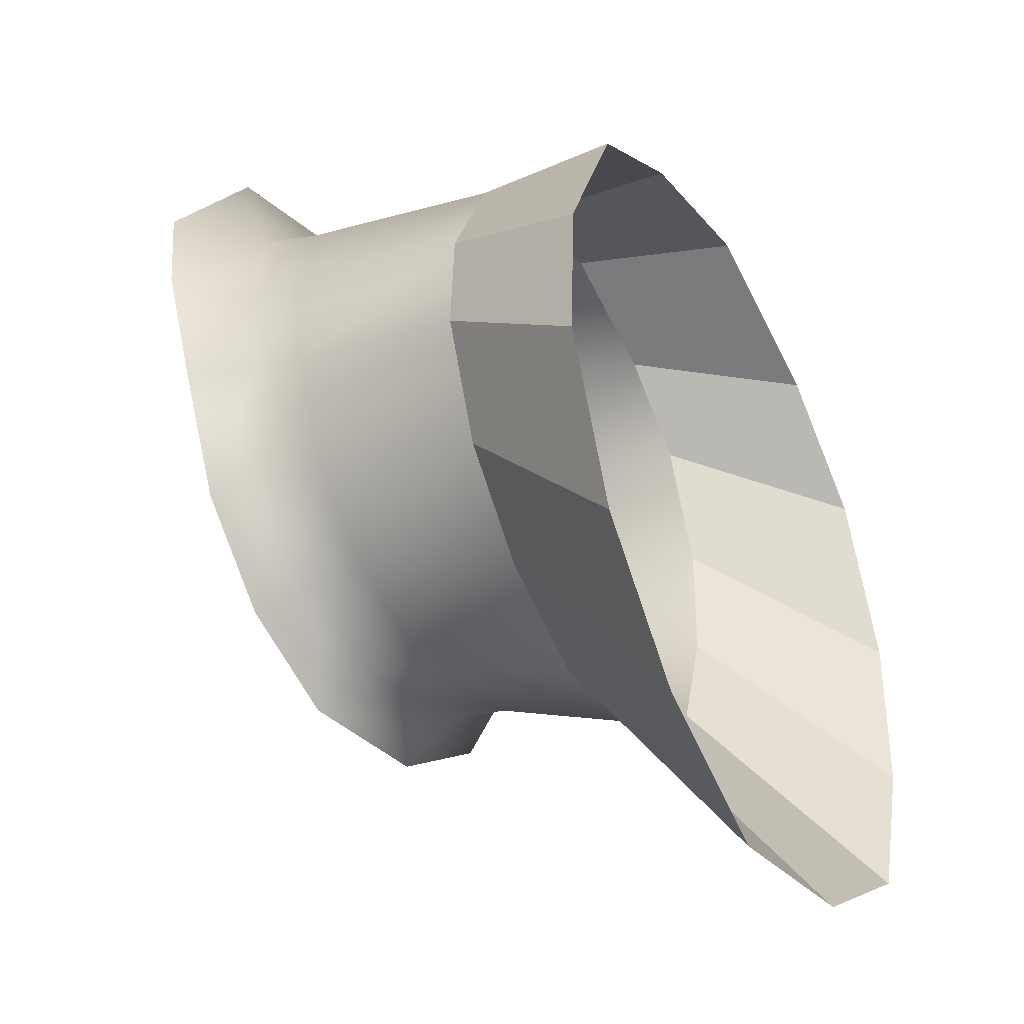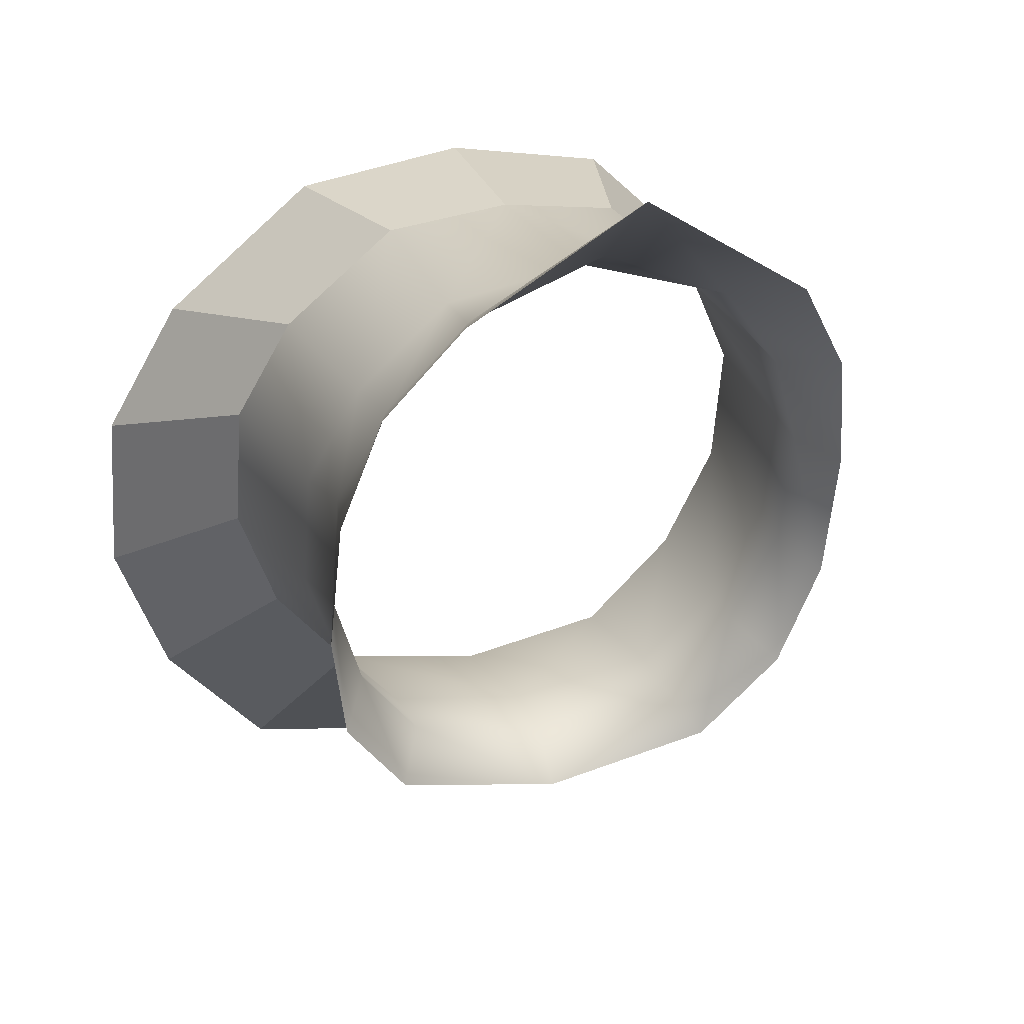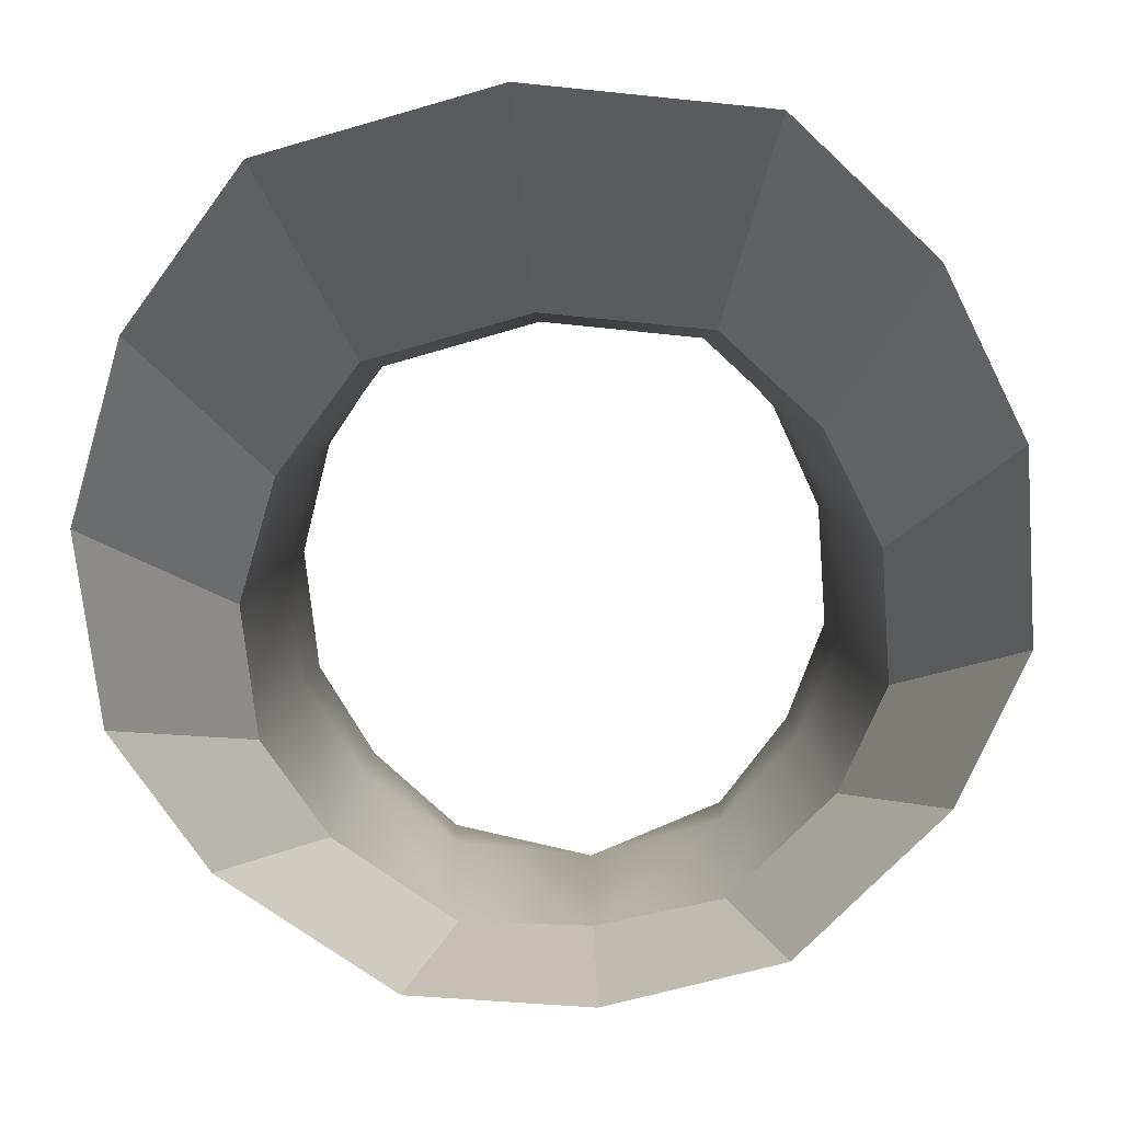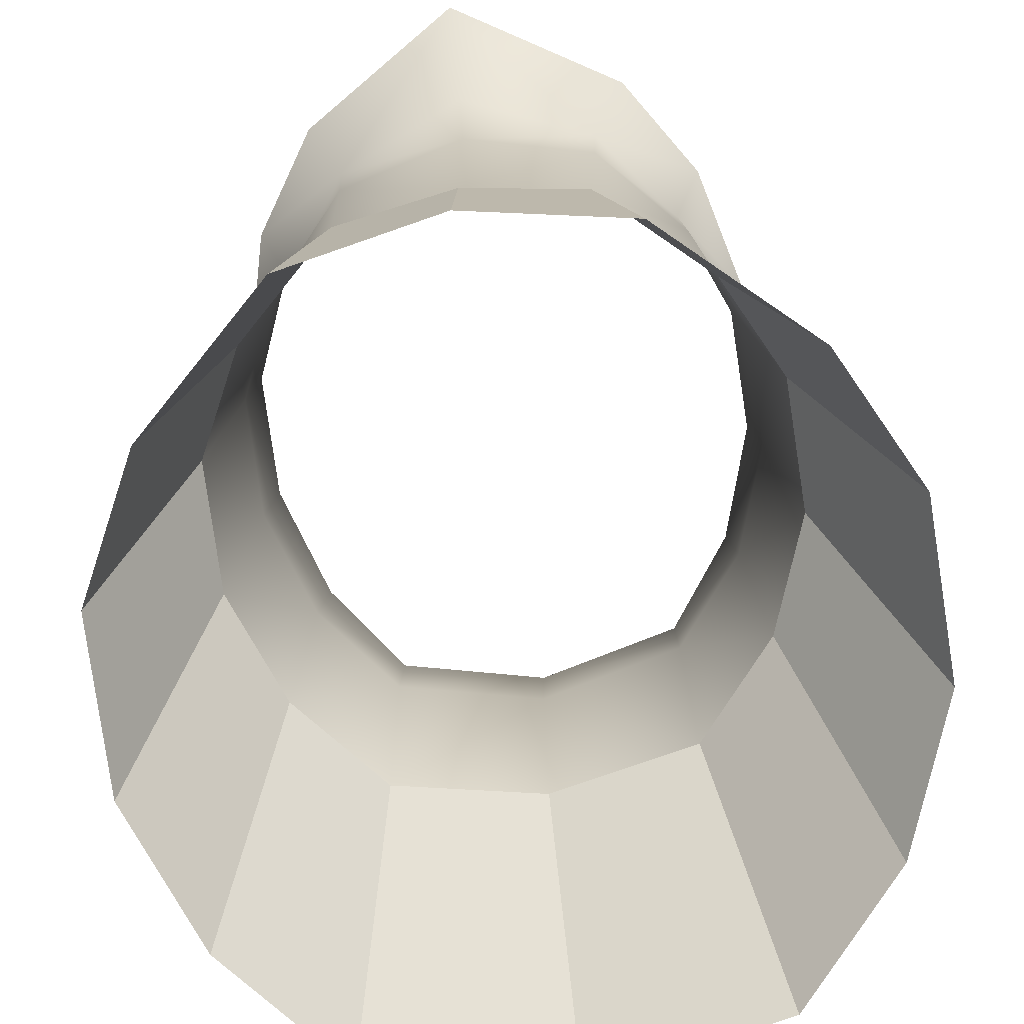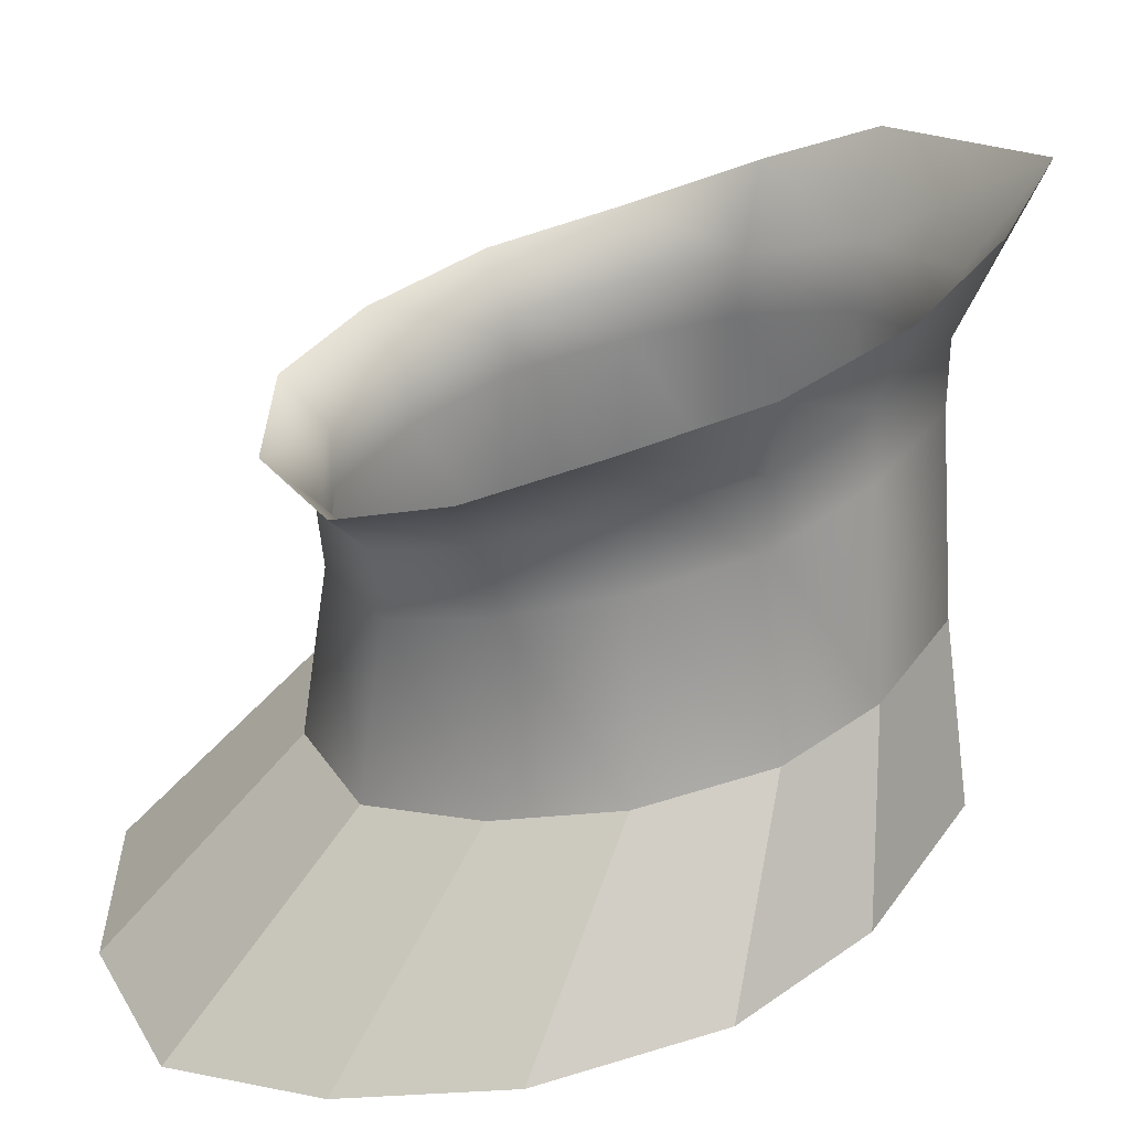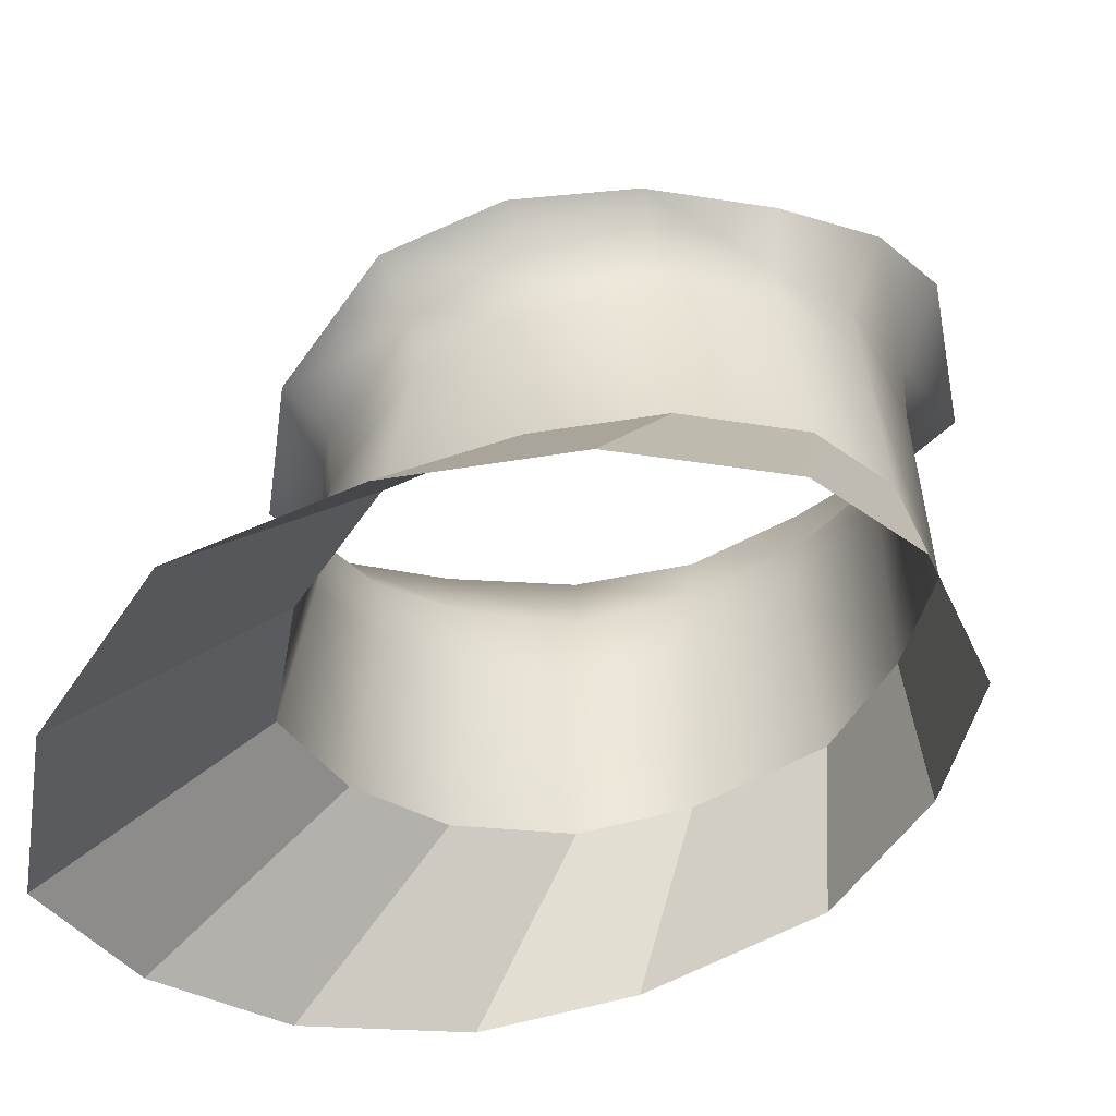
<metadata>
{"format":"obj","ext":"obj","renderer":"f3d","projection":"perspective","resolution":1024,"background":"white","views":[{"elev":-13.9,"azim":116.3,"up":"+Y"},{"elev":22.7,"azim":-20.2,"up":"+Y"},{"elev":-79.3,"azim":5.1,"up":"+Z"},{"elev":-68.4,"azim":-171.4,"up":"+Z"},{"elev":24.5,"azim":78.1,"up":"+Z"},{"elev":-45.0,"azim":69.5,"up":"+Z"}]}
</metadata>
<code>
g Potat_Neck_GEO
v -0.03325 0.001392 0.4788
v -0.03068 0.01838 0.4744
v -0.03289 0.0185 0.4833
v -0.03075 0.003531 0.4713
v -0.0301 -0.01361 0.4737
v -0.0321 0.01841 0.4667
v -0.02602 -0.009617 0.4672
v -0.02122 -0.02516 0.4694
v -0.03213 0.003784 0.4633
v -0.03498 0.01929 0.4435
v -0.03507 0.00325 0.4402
v -0.02722 -0.009089 0.4596
v -0.02939 -0.01083 0.4375
v -0.01777 -0.01999 0.4638
v -9.108e-11 -0.02982 0.4681
v -1.787e-10 -0.02398 0.4627
v -0.01813 -0.01941 0.4563
v -0.01891 -0.02253 0.435
v -6.316e-11 -0.02308 0.4545
v -3.387e-10 -0.02617 0.4343
v -0.02858 0.03189 0.4463
v -0.0321 0.01841 0.4667
v -0.03498 0.01929 0.4435
v -0.02656 0.03077 0.4706
v -0.01532 0.04382 0.4488
v -0.03068 0.01838 0.4744
v -0.01627 0.04174 0.474
v -3.387e-10 0.04601 0.4498
v -6.316e-11 0.04548 0.4761
v -0.0255 0.03076 0.4786
v -0.03289 0.0185 0.4833
v -0.02921 0.03353 0.4889
v -0.01655 0.04183 0.4823
v -1.952e-10 0.04877 0.484
v -0.02103 0.04544 0.4945
v -0 0.05836 0.4961
v 0.03325 0.001392 0.4788
v 0.03289 0.0185 0.4833
v 0.03068 0.01838 0.4744
v 0.03075 0.003531 0.4713
v 0.0301 -0.01361 0.4737
v 0.0321 0.01841 0.4667
v 0.02602 -0.009617 0.4672
v 0.02122 -0.02516 0.4694
v 0.03213 0.003784 0.4633
v 0.03498 0.01929 0.4435
v 0.03507 0.00325 0.4402
v 0.02722 -0.009089 0.4596
v 0.02939 -0.01083 0.4375
v 0.01777 -0.01999 0.4638
v -9.108e-11 -0.02982 0.4681
v -1.787e-10 -0.02398 0.4627
v 0.01813 -0.01941 0.4563
v 0.01891 -0.02253 0.435
v -6.316e-11 -0.02308 0.4545
v -3.387e-10 -0.02617 0.4343
v 0.0321 0.01841 0.4667
v 0.02858 0.03189 0.4463
v 0.03498 0.01929 0.4435
v 0.02656 0.03077 0.4706
v 0.03068 0.01838 0.4744
v 0.01532 0.04382 0.4488
v 0.0255 0.03076 0.4786
v 0.03289 0.0185 0.4833
v 0.02921 0.03353 0.4889
v 0.01627 0.04174 0.474
v -3.387e-10 0.04601 0.4498
v -6.316e-11 0.04548 0.4761
v 0.01655 0.04183 0.4823
v 0.02103 0.04544 0.4945
v -1.952e-10 0.04877 0.484
v -0 0.05836 0.4961
v -3.387e-10 -0.02617 0.4343
v -4.954e-10 -0.0507 0.4085
v -0.02586 -0.04572 0.4095
v -0.01891 -0.02253 0.435
v -0.02939 -0.01083 0.4375
v -0.0402 -0.02971 0.4128
v -0.04796 -0.01046 0.4166
v -0.03507 0.00325 0.4402
v -0.03507 0.00325 0.4402
v -0.04796 -0.01046 0.4166
v -0.04784 0.01147 0.4211
v -0.03498 0.01929 0.4435
v -0.02858 0.03189 0.4463
v -0.03909 0.0287 0.4249
v -0.02095 0.04502 0.4283
v -0.01532 0.04382 0.4488
v -0.01891 -0.02253 0.435
v -0.02586 -0.04572 0.4095
v -0.0402 -0.02971 0.4128
v -0.02939 -0.01083 0.4375
v -0.03498 0.01929 0.4435
v -0.04784 0.01147 0.4211
v -0.03909 0.0287 0.4249
v -0.02858 0.03189 0.4463
v -0.01532 0.04382 0.4488
v -0.02095 0.04502 0.4283
v -4.954e-10 0.04878 0.4297
v -3.387e-10 0.04601 0.4498
v 0.01891 -0.02253 0.435
v 0.02586 -0.04572 0.4095
v -4.954e-10 -0.0507 0.4085
v -3.387e-10 -0.02617 0.4343
v 0.03507 0.00325 0.4402
v 0.04796 -0.01046 0.4166
v 0.0402 -0.02971 0.4128
v 0.02939 -0.01083 0.4375
v 0.03498 0.01929 0.4435
v 0.04784 0.01147 0.4211
v 0.04796 -0.01046 0.4166
v 0.03507 0.00325 0.4402
v 0.01532 0.04382 0.4488
v 0.02095 0.04502 0.4283
v 0.03909 0.0287 0.4249
v 0.02858 0.03189 0.4463
v 0.02939 -0.01083 0.4375
v 0.0402 -0.02971 0.4128
v 0.02586 -0.04572 0.4095
v 0.01891 -0.02253 0.435
v 0.02858 0.03189 0.4463
v 0.03909 0.0287 0.4249
v 0.04784 0.01147 0.4211
v 0.03498 0.01929 0.4435
v -3.387e-10 0.04601 0.4498
v -4.954e-10 0.04878 0.4297
v 0.02095 0.04502 0.4283
v 0.01532 0.04382 0.4488
g Potat_Neck_GEO_0
f 3 2 1
f 2 4 1
f 1 4 5
f 4 2 6
f 4 7 5
f 5 7 8
f 9 4 6
f 7 4 9
f 9 6 10
f 11 9 10
f 12 9 11
f 12 7 9
f 13 12 11
f 7 14 8
f 14 7 12
f 8 14 15
f 14 16 15
f 17 12 13
f 17 14 12
f 16 14 17
f 18 17 13
f 19 16 17
f 19 17 18
f 20 19 18
f 23 22 21
f 22 24 21
f 21 24 25
f 22 26 24
f 24 27 25
f 25 27 28
f 27 29 28
f 26 30 24
f 24 30 27
f 30 26 31
f 32 30 31
f 27 33 29
f 30 33 27
f 33 30 32
f 33 34 29
f 35 33 32
f 34 33 36
f 33 35 36
f 39 38 37
f 40 39 37
f 40 37 41
f 42 39 40
f 43 40 41
f 43 41 44
f 45 42 40
f 45 40 43
f 46 42 45
f 47 46 45
f 47 45 48
f 48 45 43
f 49 47 48
f 50 43 44
f 48 43 50
f 50 44 51
f 52 50 51
f 49 48 53
f 53 48 50
f 53 50 52
f 54 49 53
f 55 53 52
f 54 53 55
f 56 54 55
f 59 58 57
f 58 60 57
f 57 60 61
f 58 62 60
f 60 63 61
f 61 63 64
f 63 65 64
f 62 66 60
f 60 66 63
f 66 62 67
f 68 66 67
f 63 69 65
f 66 69 63
f 69 66 68
f 69 70 65
f 71 69 68
f 72 70 69
f 71 72 69
f 75 74 73
f 76 75 73
f 79 78 77
f 80 79 77
f 83 82 81
f 84 83 81
f 87 86 85
f 88 87 85
f 91 90 89
f 92 91 89
f 95 94 93
f 96 95 93
f 99 98 97
f 100 99 97
f 103 102 101
f 104 103 101
f 107 106 105
f 108 107 105
f 111 110 109
f 112 111 109
f 115 114 113
f 116 115 113
f 119 118 117
f 120 119 117
f 123 122 121
f 124 123 121
f 127 126 125
f 128 127 125

</code>
